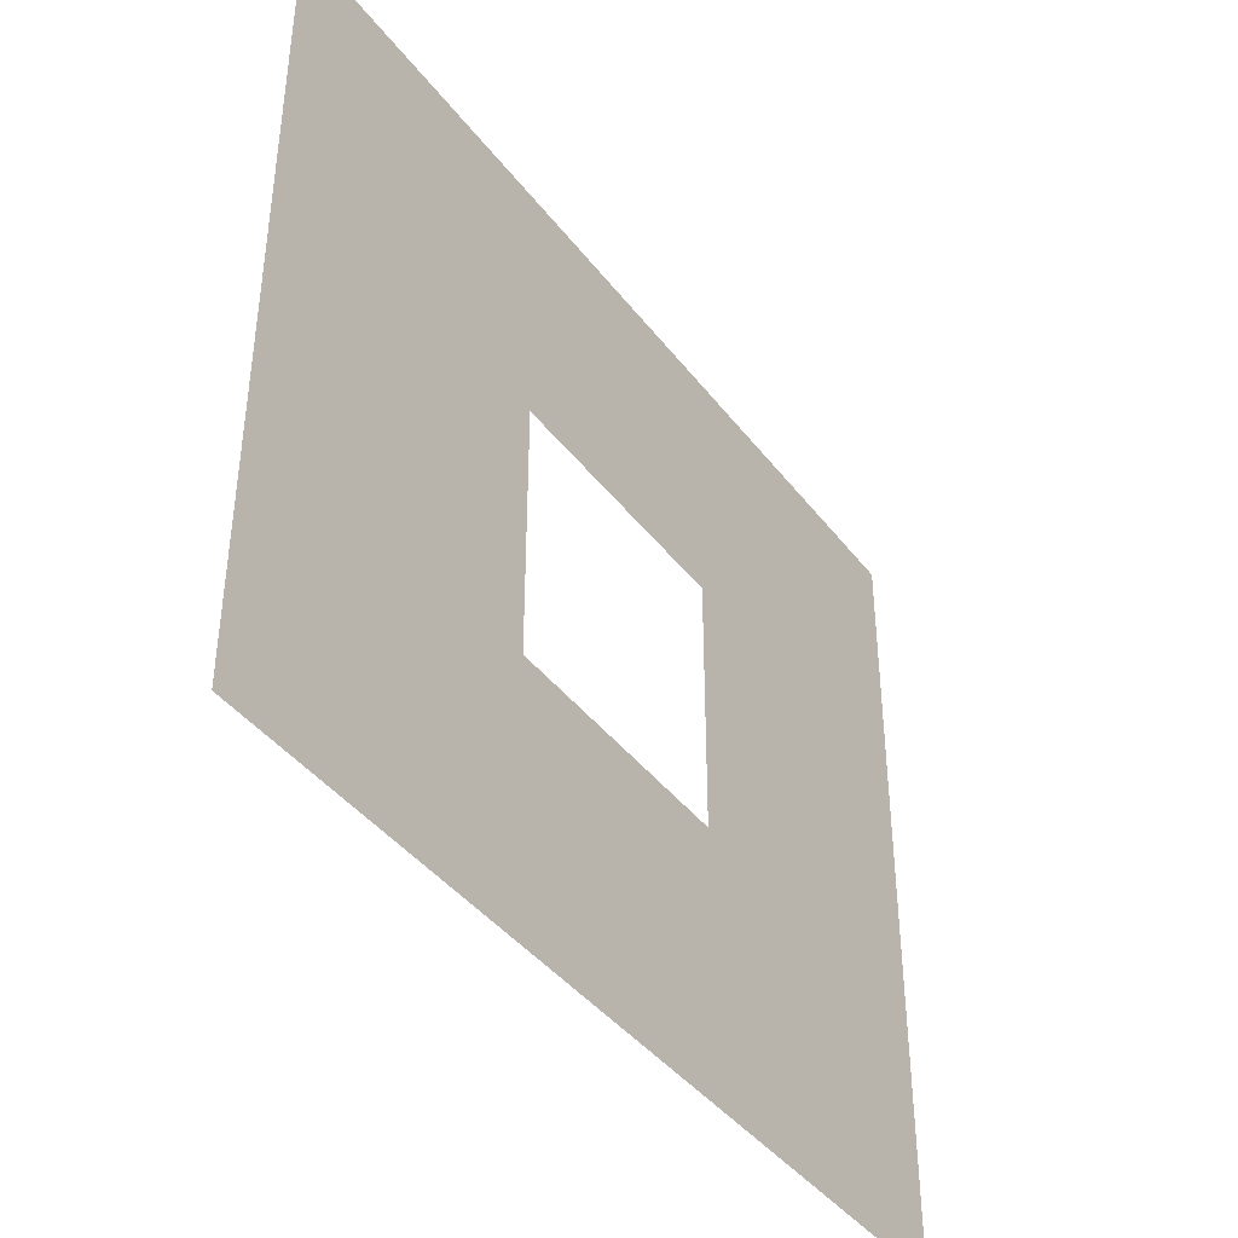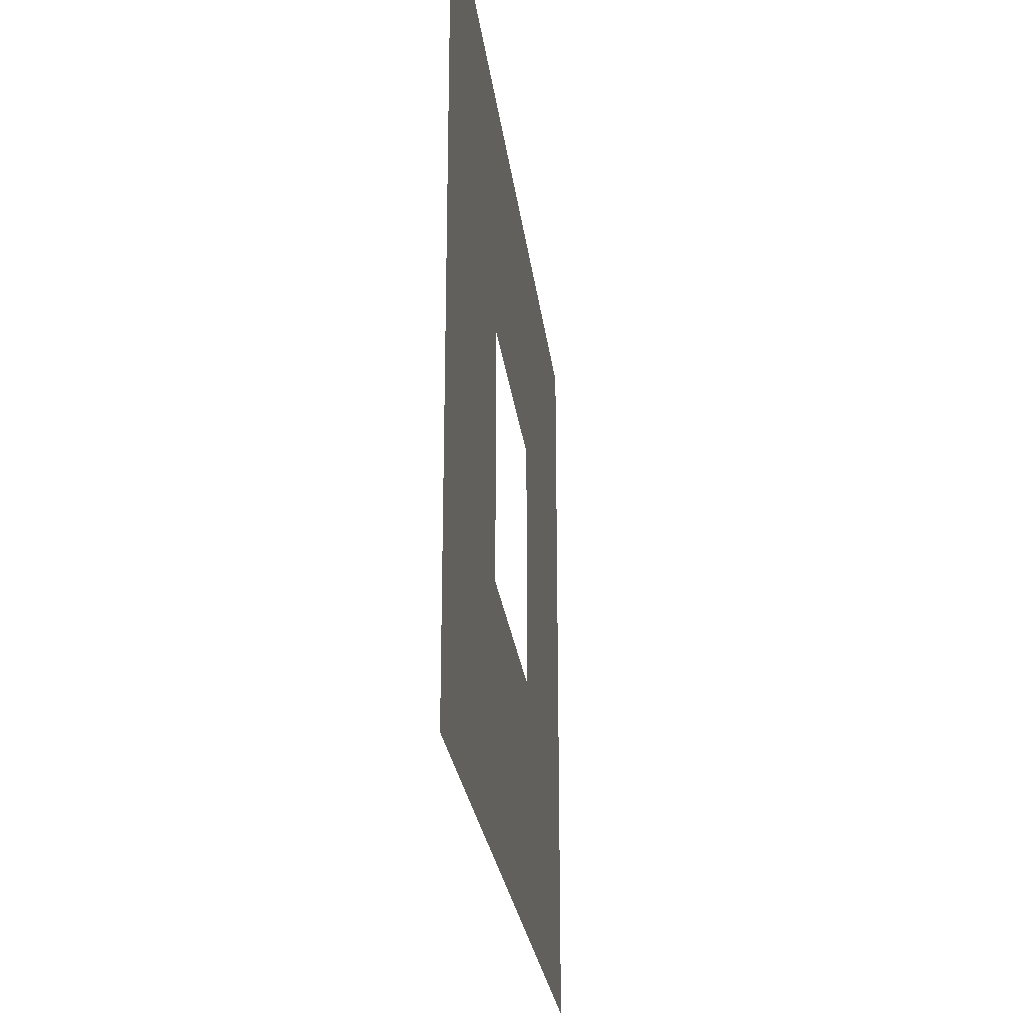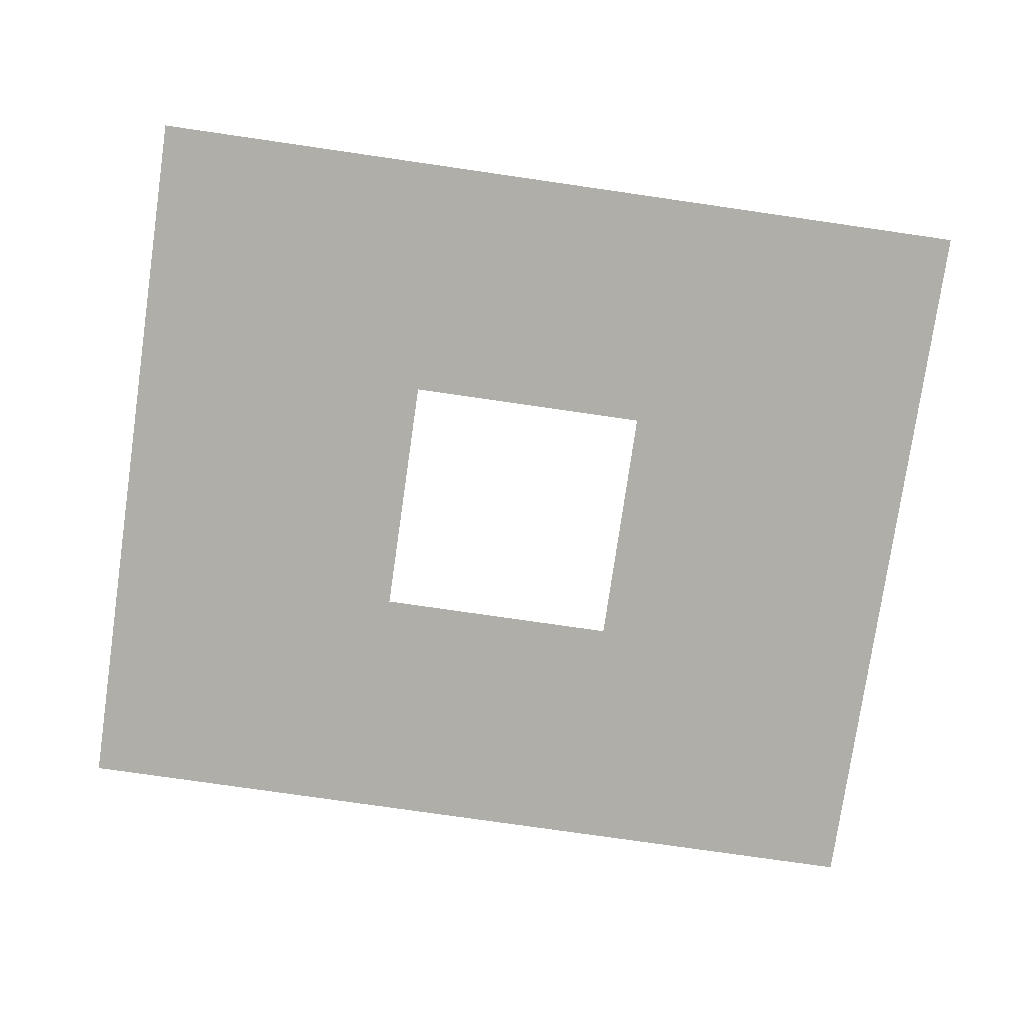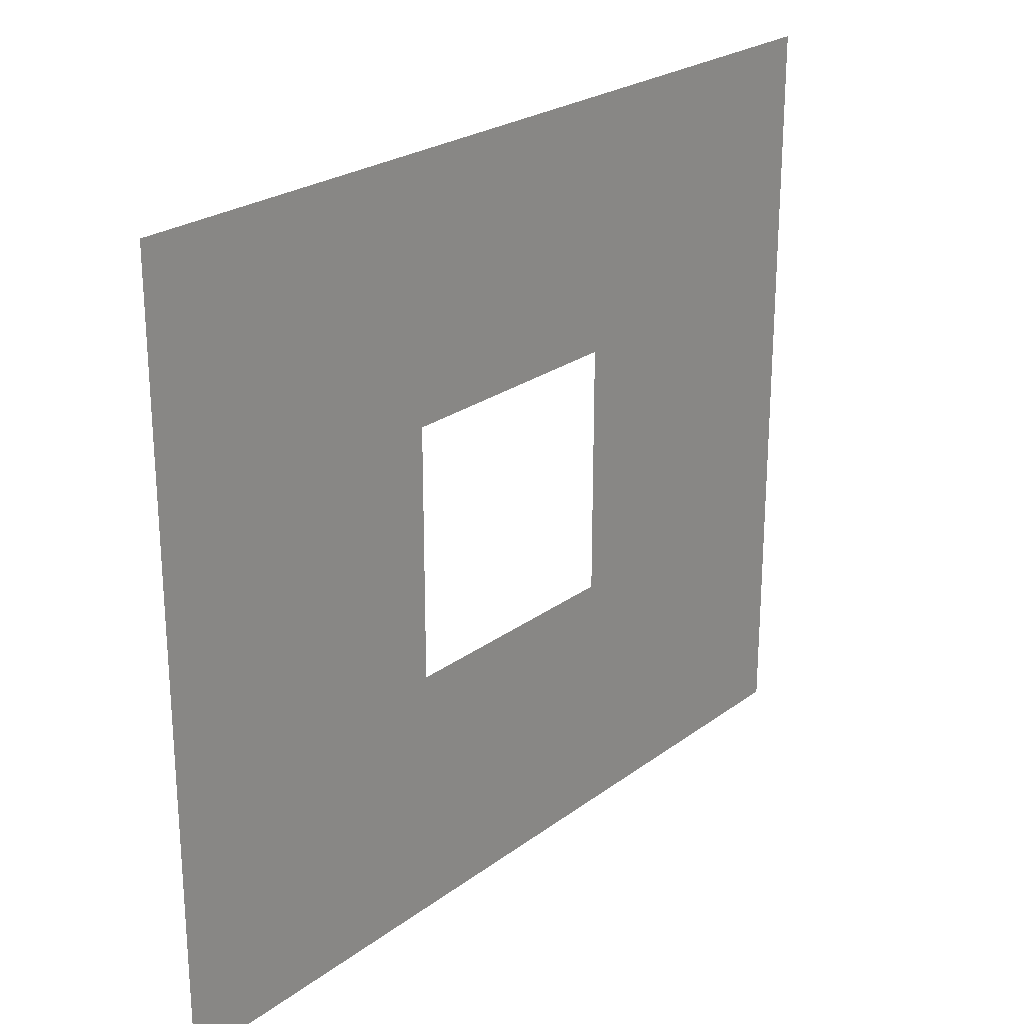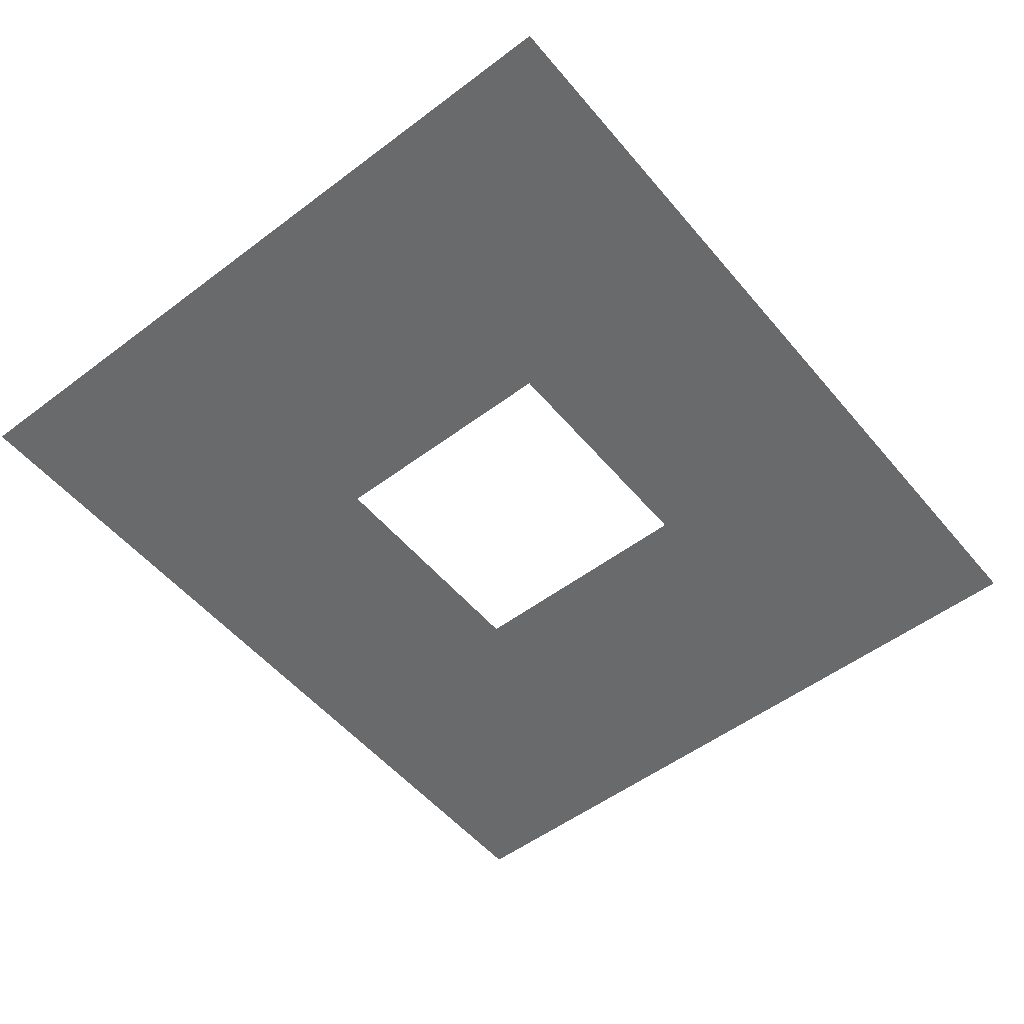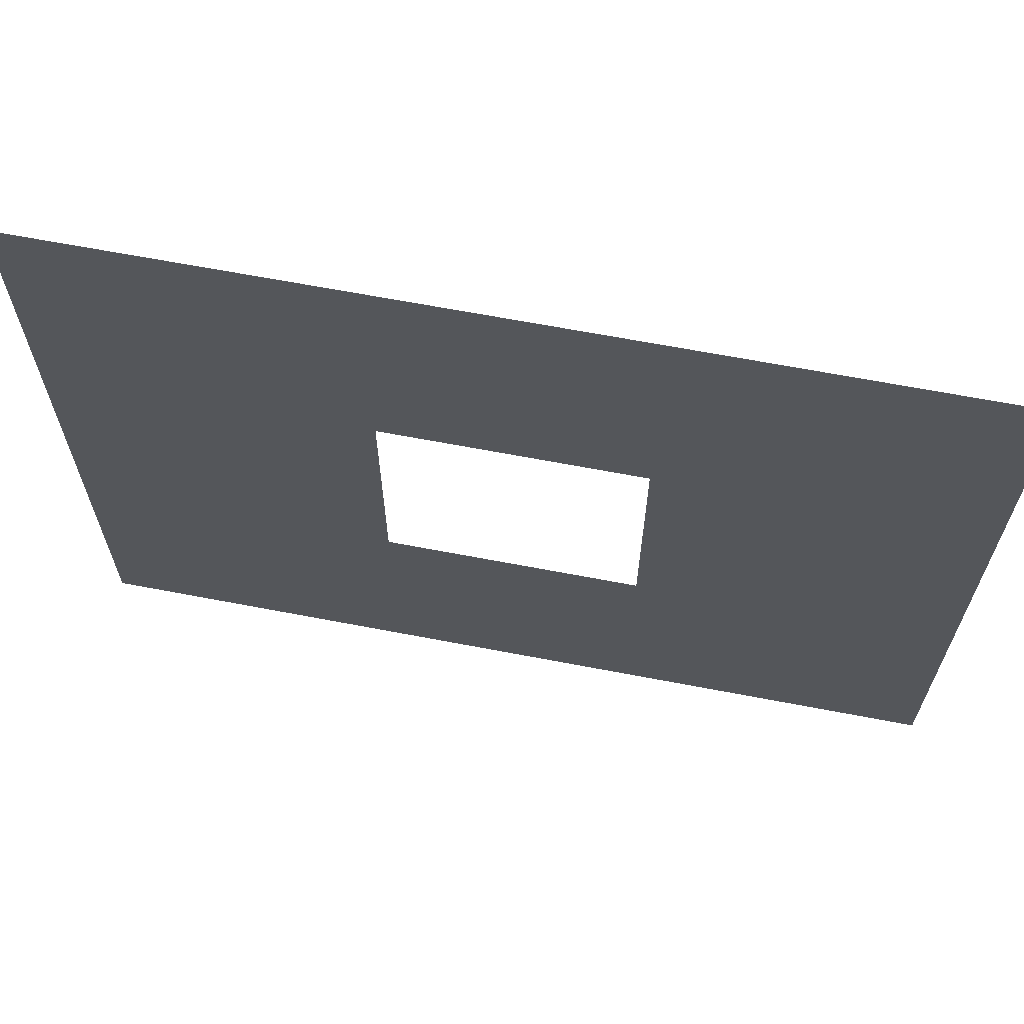
<metadata>
{"format":"obj","ext":"obj","renderer":"f3d","projection":"perspective","resolution":1024,"background":"white","views":[{"elev":-41.2,"azim":123.8,"up":"+Z"},{"elev":-25.0,"azim":96.7,"up":"+Z"},{"elev":-77.5,"azim":171.8,"up":"+Y"},{"elev":24.1,"azim":-50.5,"up":"+Z"},{"elev":-52.9,"azim":128.9,"up":"+Y"},{"elev":65.8,"azim":10.9,"up":"+Z"}]}
</metadata>
<code>
o mesh1/mesh1-geometry/material_0/component_1#mesh1-geometry
v -0.5892 0.4277 -0.3
v -0.7908 0.4277 -0.4612
v -0.7908 0.4277 0.02256
v -0.7908 0.4277 -0.4612
v -0.5892 0.4277 -0.3
v -0.2264 0.4277 -0.4612
v -0.5892 0.4277 -0.3
v -0.7908 0.4277 0.02256
v -0.5892 0.4277 -0.1387
v -0.4279 0.4277 -0.3
v -0.2264 0.4277 -0.4612
v -0.5892 0.4277 -0.3
v -0.5892 0.4277 -0.1387
v -0.7908 0.4277 0.02256
v -0.4279 0.4277 -0.1387
v -0.2264 0.4277 0.02256
v -0.4279 0.4277 -0.1387
v -0.7908 0.4277 0.02256
v -0.2264 0.4277 -0.4612
v -0.4279 0.4277 -0.3
v -0.2264 0.4277 0.02256
v -0.2264 0.4277 0.02256
v -0.4279 0.4277 -0.3
v -0.4279 0.4277 -0.1387
v -0.7908 0.4277 0.02256
v -0.7908 0.4277 -0.4612
v -0.5892 0.4277 -0.3
v -0.2264 0.4277 -0.4612
v -0.5892 0.4277 -0.3
v -0.7908 0.4277 -0.4612
v -0.5892 0.4277 -0.1387
v -0.7908 0.4277 0.02256
v -0.5892 0.4277 -0.3
v -0.5892 0.4277 -0.3
v -0.2264 0.4277 -0.4612
v -0.4279 0.4277 -0.3
v -0.4279 0.4277 -0.1387
v -0.7908 0.4277 0.02256
v -0.5892 0.4277 -0.1387
v -0.7908 0.4277 0.02256
v -0.4279 0.4277 -0.1387
v -0.2264 0.4277 0.02256
v -0.2264 0.4277 0.02256
v -0.4279 0.4277 -0.3
v -0.2264 0.4277 -0.4612
v -0.4279 0.4277 -0.1387
v -0.4279 0.4277 -0.3
v -0.2264 0.4277 0.02256
f 1 2 3
f 4 5 6
f 7 8 9
f 10 11 12
f 13 14 15
f 16 17 18
f 19 20 21
f 22 23 24
f 25 26 27
f 28 29 30
f 31 32 33
f 34 35 36
f 37 38 39
f 40 41 42
f 43 44 45
f 46 47 48

</code>
